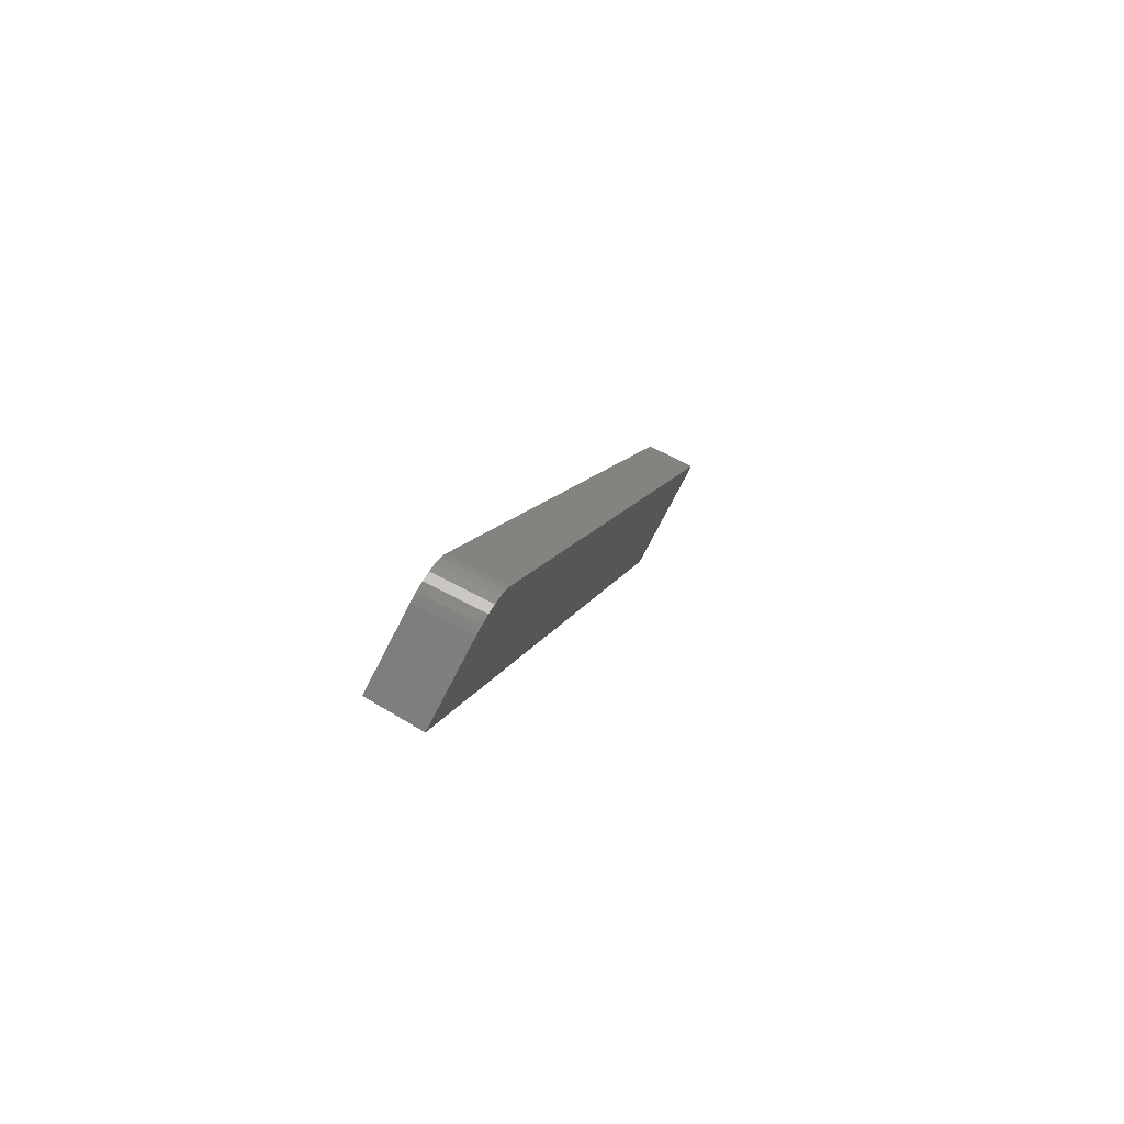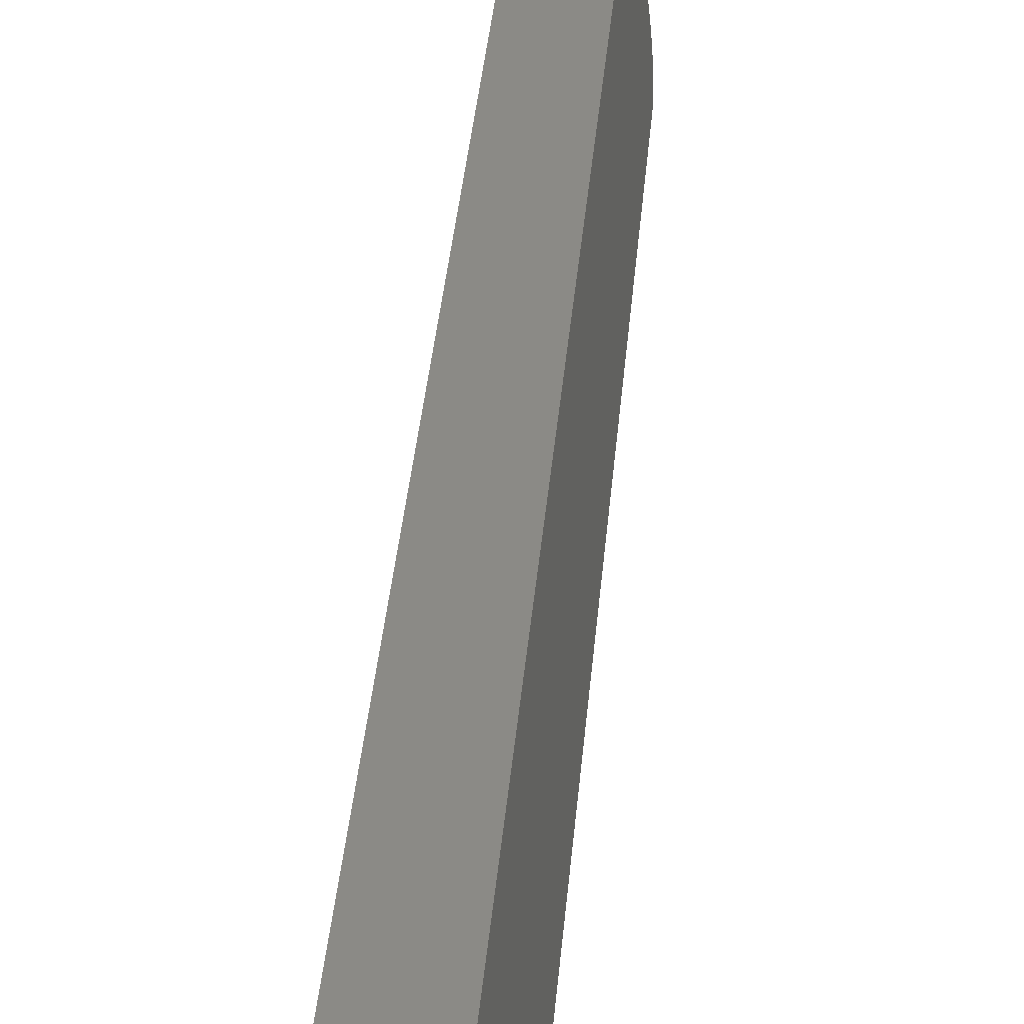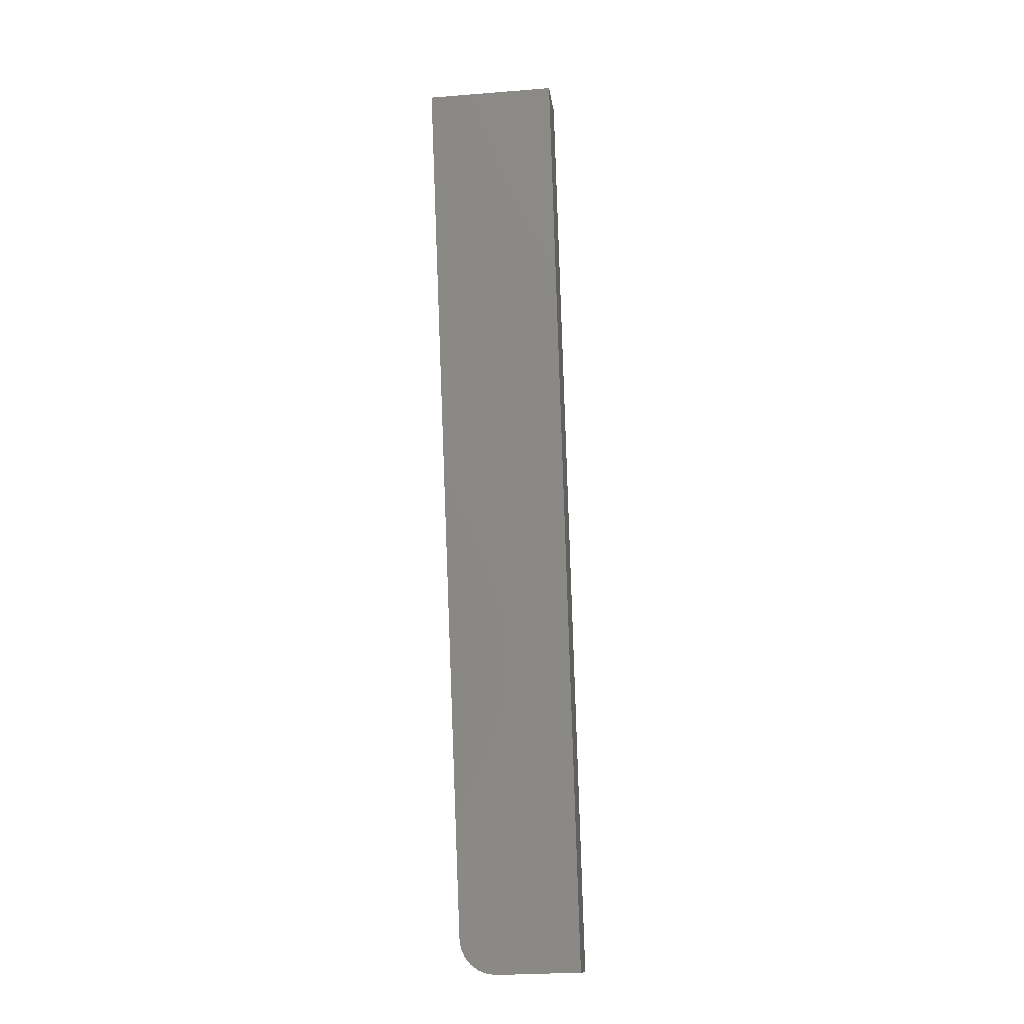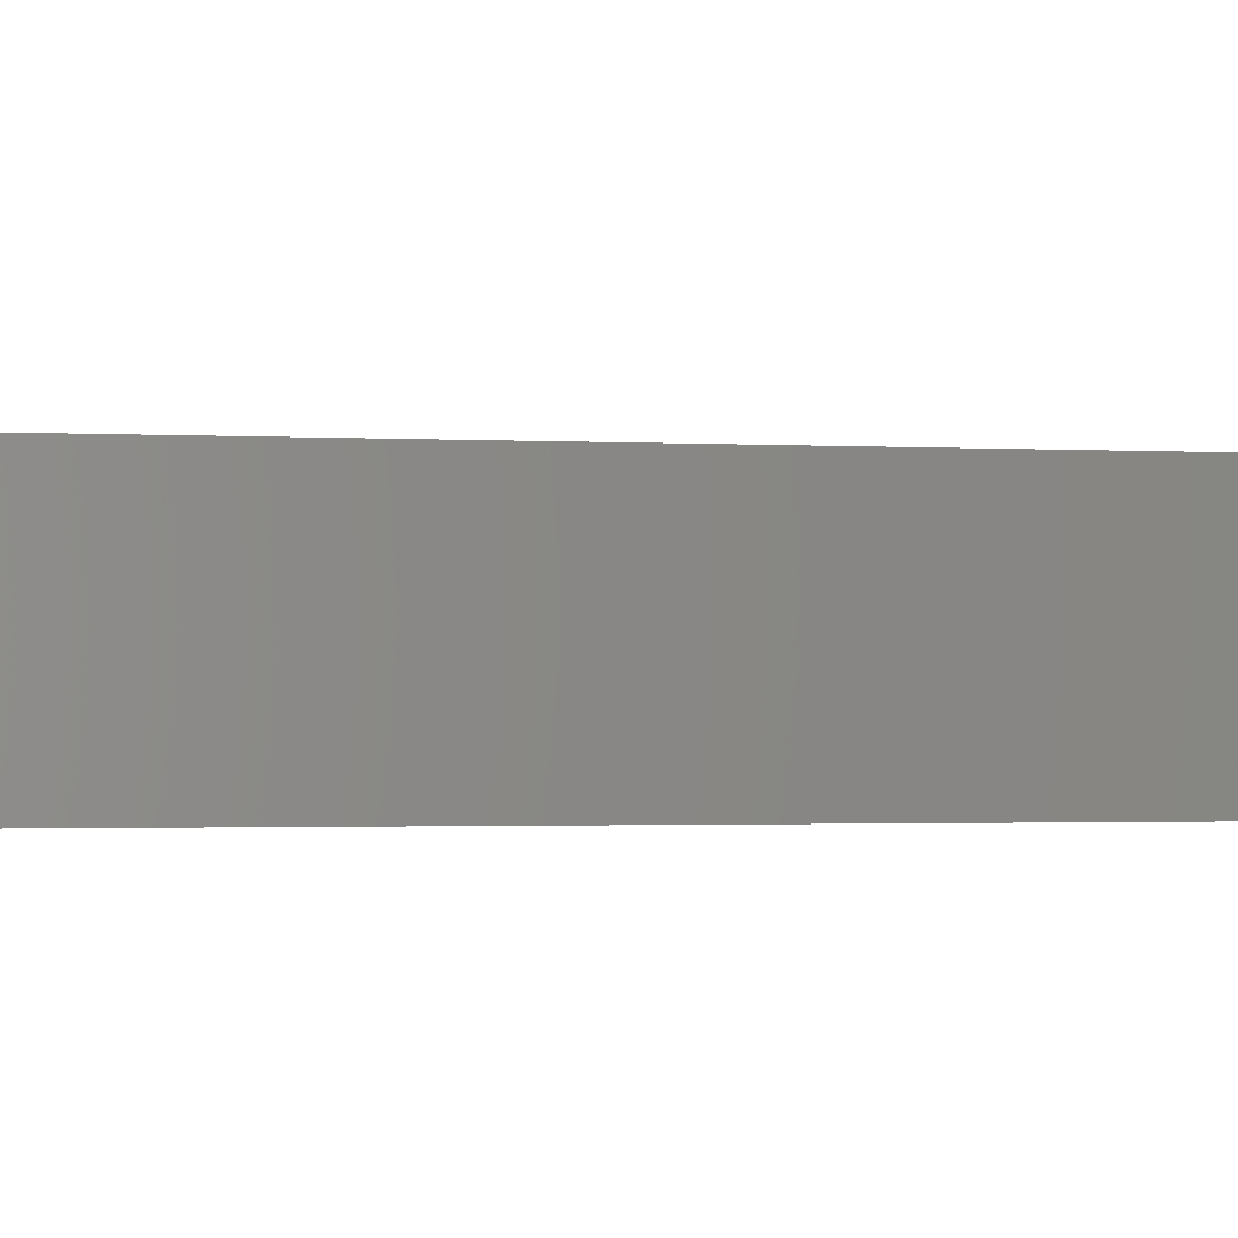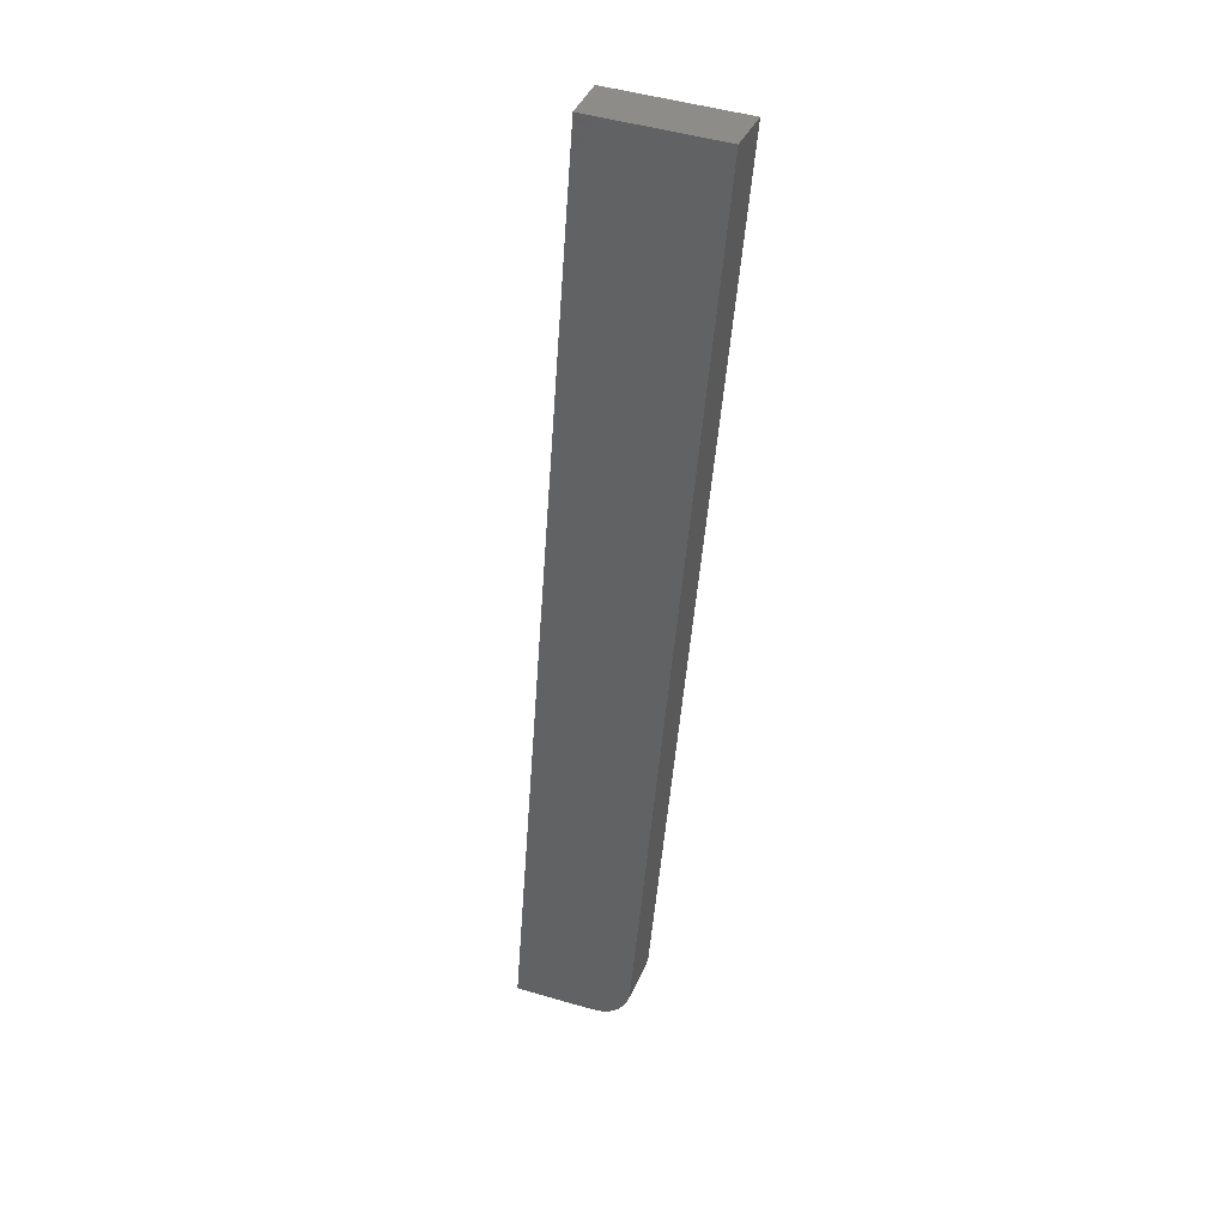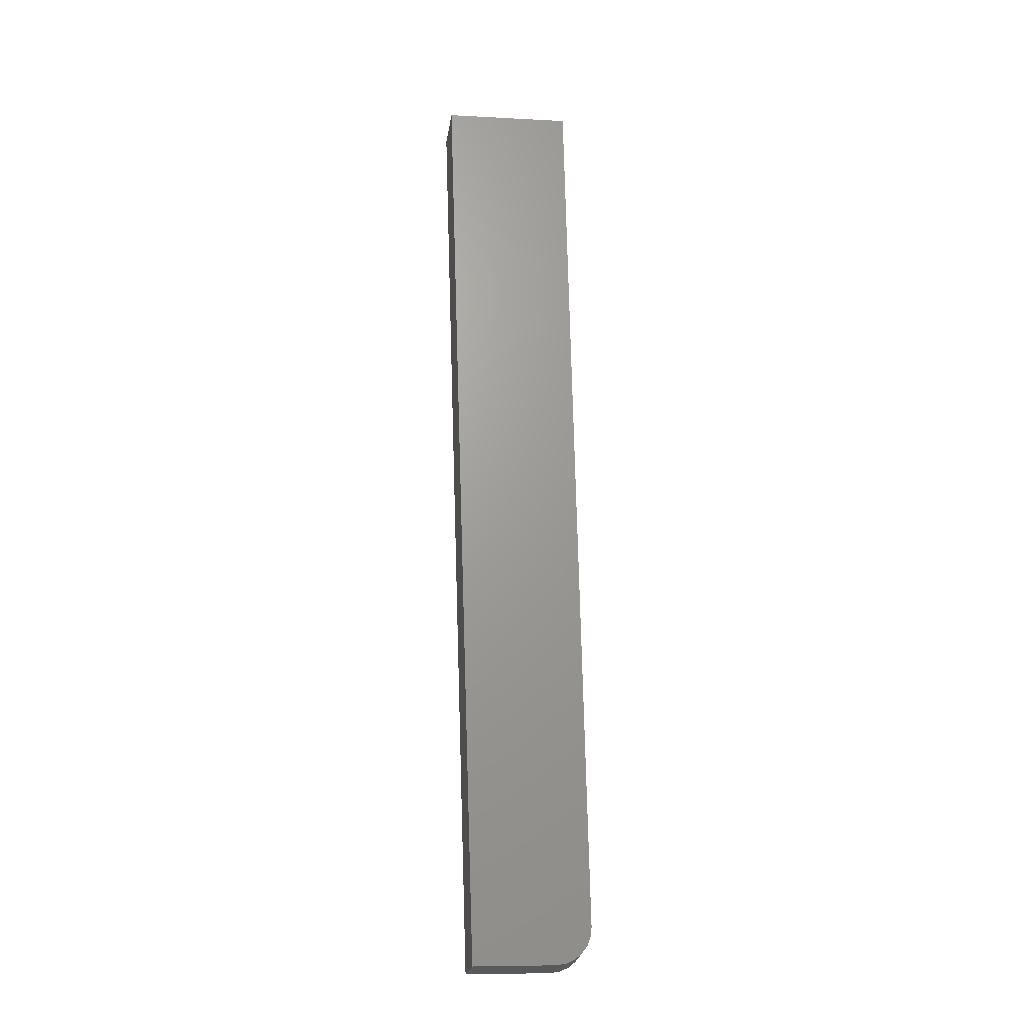
<metadata>
{"format":"stl","ext":"stl","renderer":"f3d","projection":"perspective","resolution":1024,"background":"white","views":[{"elev":-76.0,"azim":-20.6,"up":"+Z"},{"elev":35.3,"azim":17.8,"up":"+Y"},{"elev":-27.4,"azim":103.6,"up":"+Z"},{"elev":6.5,"azim":95.9,"up":"+Y"},{"elev":49.8,"azim":-65.6,"up":"+Z"},{"elev":-8.6,"azim":-91.6,"up":"+Z"}]}
</metadata>
<code>
# stl→obj: 22 verts, 40 faces
v 8887 624 5365
v 8991 636.2 5810
v 8896 546.4 5365
v 9001 552.5 5810
v 8866 544.7 5241
v 8852 620 5219
v 8859 566.9 5219
v 8859 561.1 5219
v 8861 555.7 5222
v 8862 551 5225
v 8863 547.5 5230
v 8865 545.3 5235
v 8824 564.9 5227
v 8825 559.1 5227
v 8827 553.7 5230
v 8828 549 5233
v 8829 545.5 5238
v 8831 543.4 5243
v 8832 542.7 5249
v 8819 616 5227
v 8958 632.3 5818
v 8967 550.5 5818
f 1 2 3
f 3 2 4
f 3 5 1
f 1 5 6
f 6 5 7
f 7 5 8
f 8 5 9
f 9 5 10
f 10 5 11
f 11 5 12
f 7 8 13
f 13 8 14
f 14 8 9
f 15 9 10
f 16 10 11
f 17 11 12
f 18 12 5
f 19 18 5
f 18 17 12
f 17 16 11
f 16 15 10
f 15 14 9
f 20 6 13
f 13 6 7
f 6 20 1
f 1 20 21
f 2 1 21
f 4 2 22
f 22 2 21
f 5 3 19
f 19 3 22
f 22 3 4
f 20 13 19
f 21 19 22
f 21 20 19
f 13 14 19
f 19 14 15
f 16 19 15
f 16 17 19
f 19 17 18

</code>
